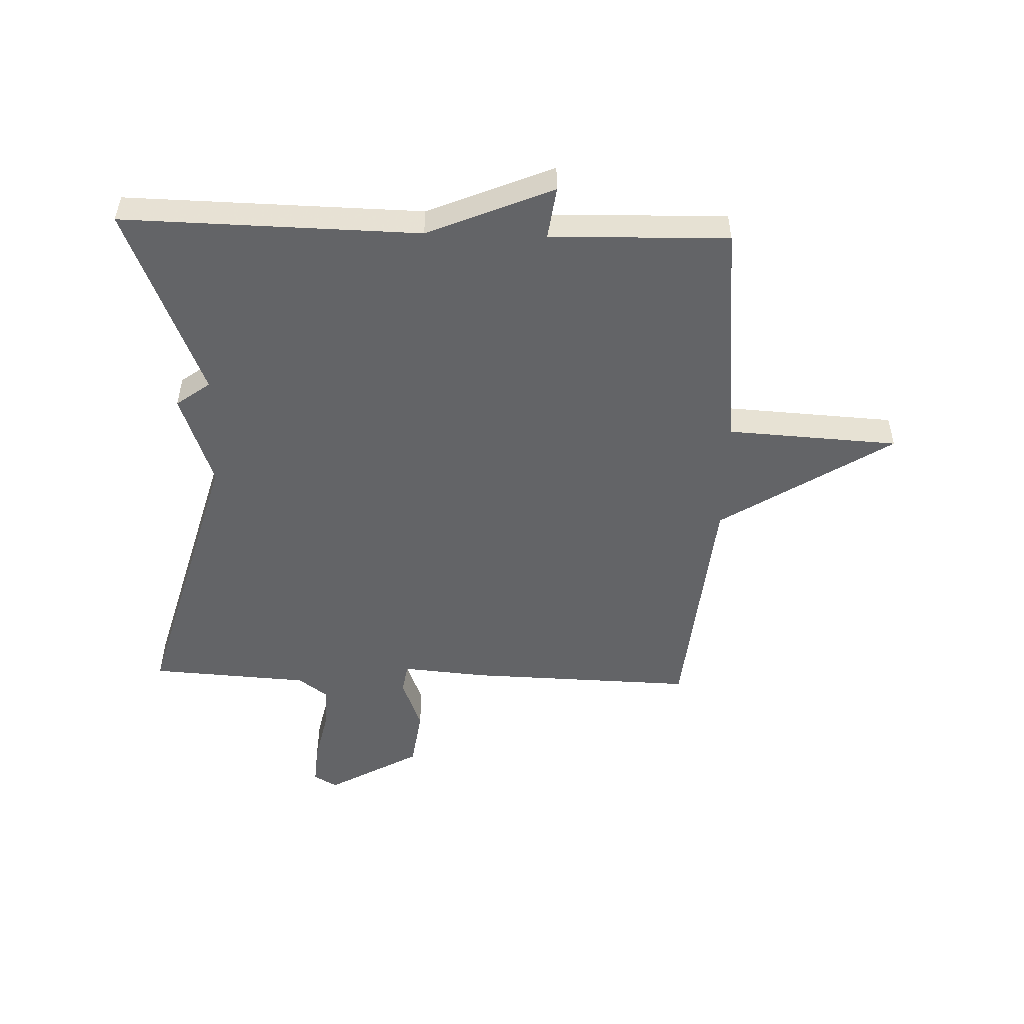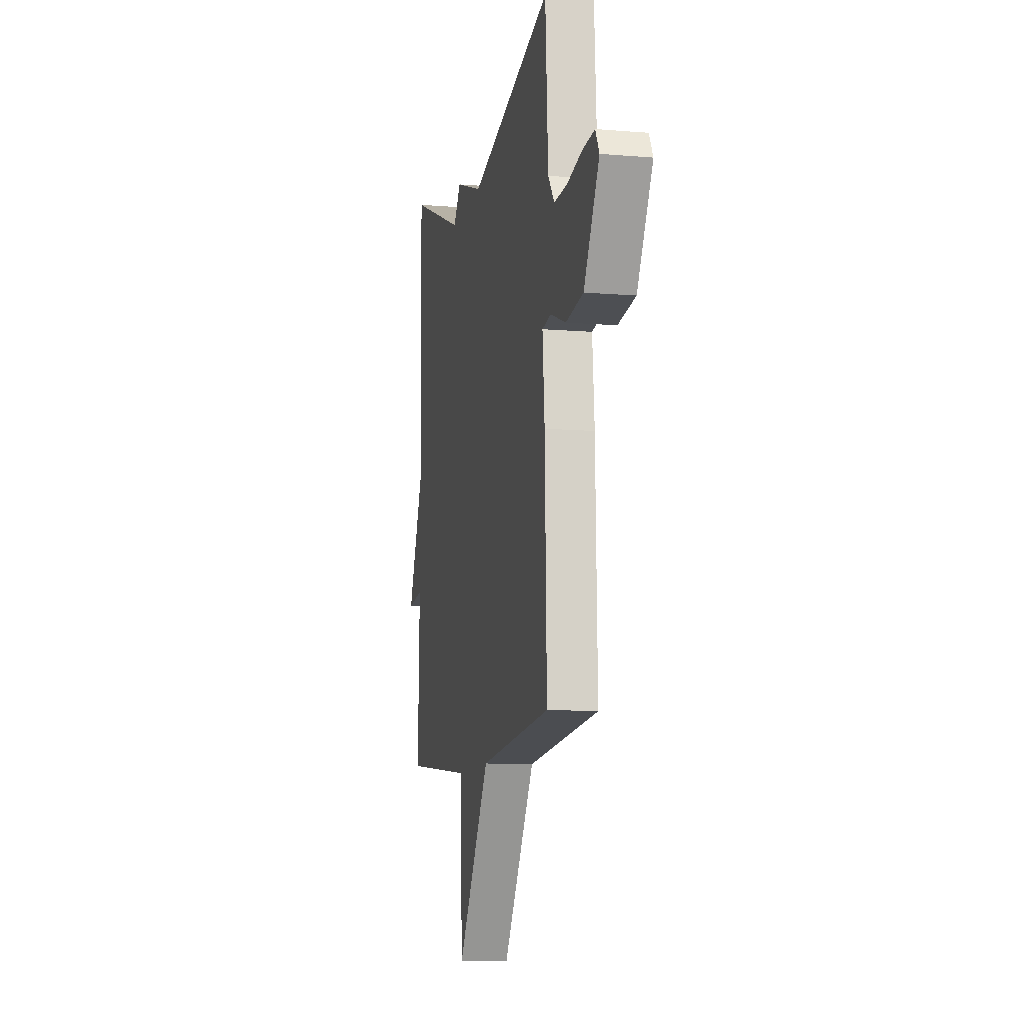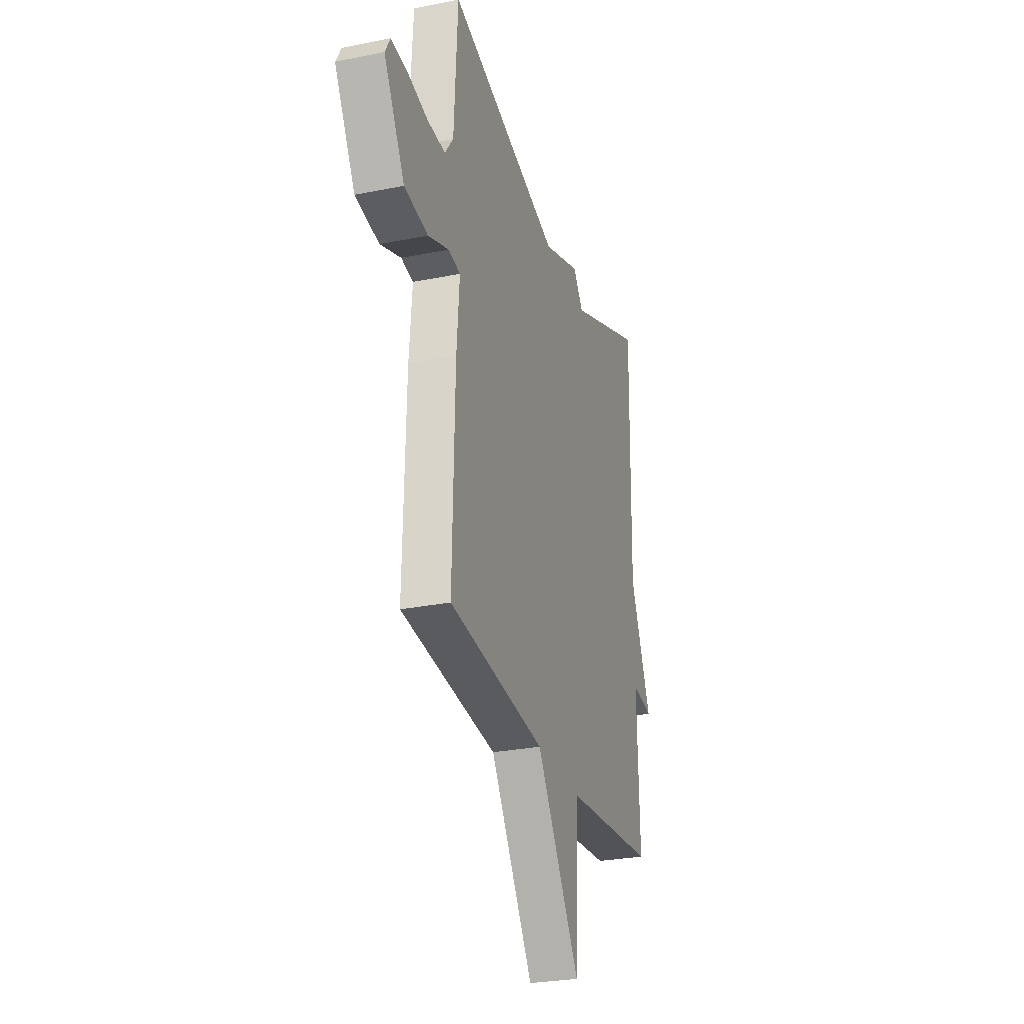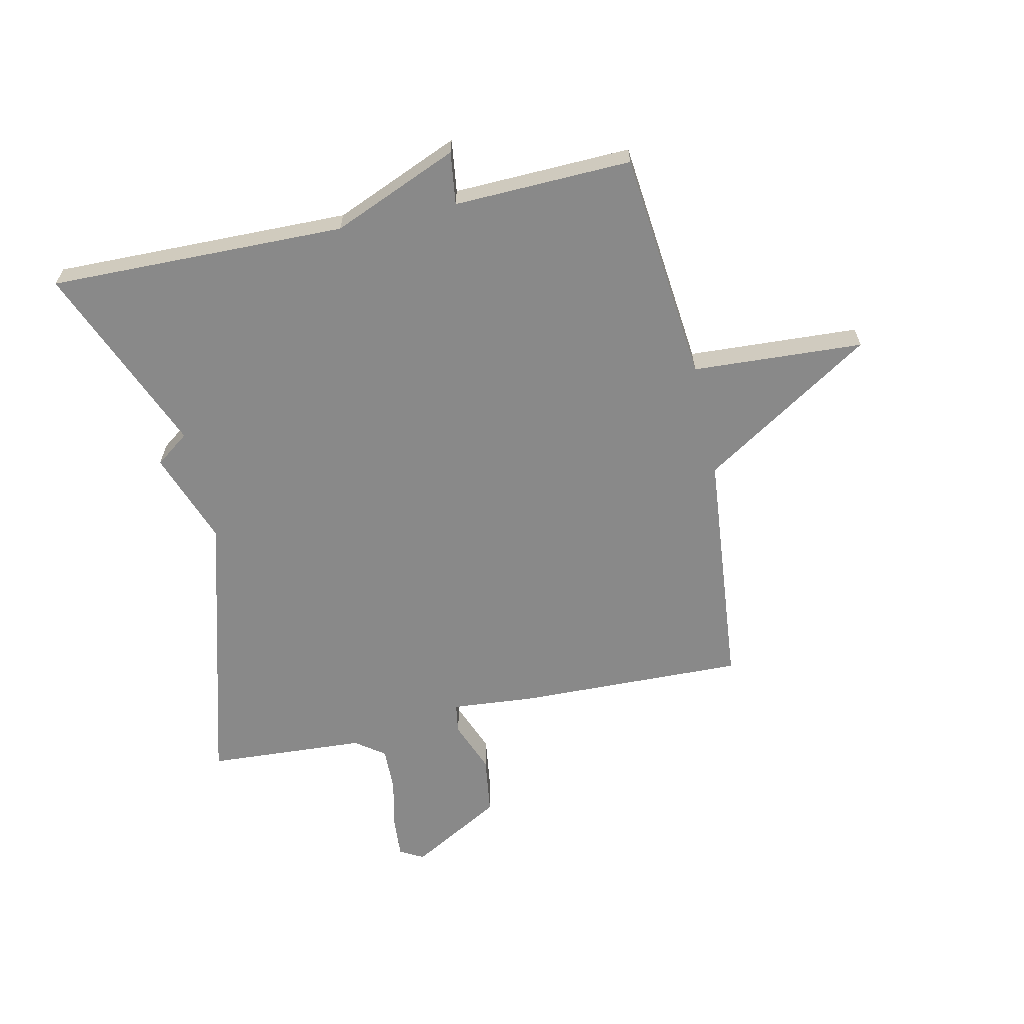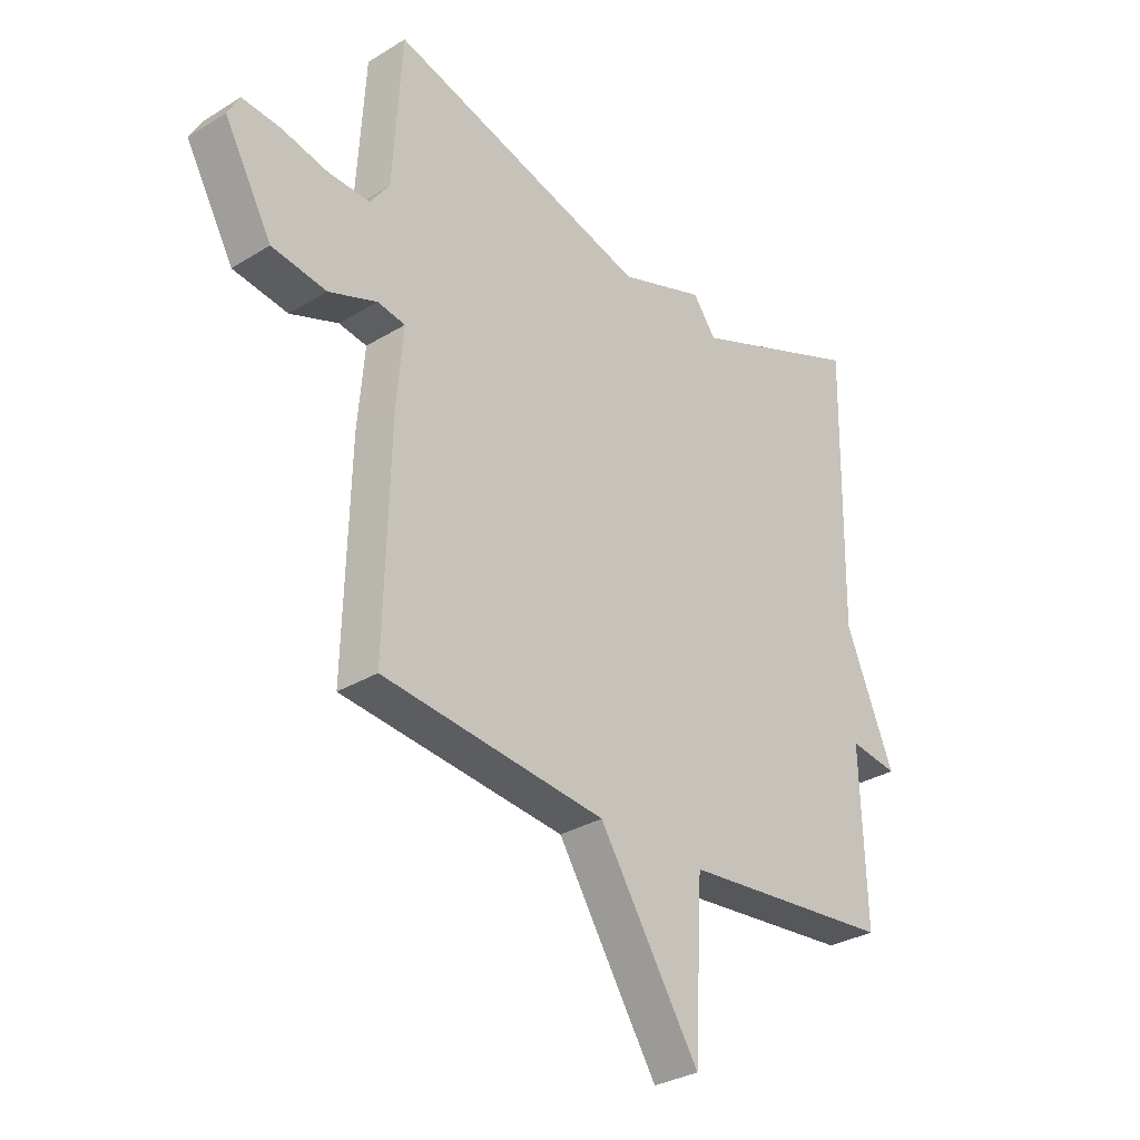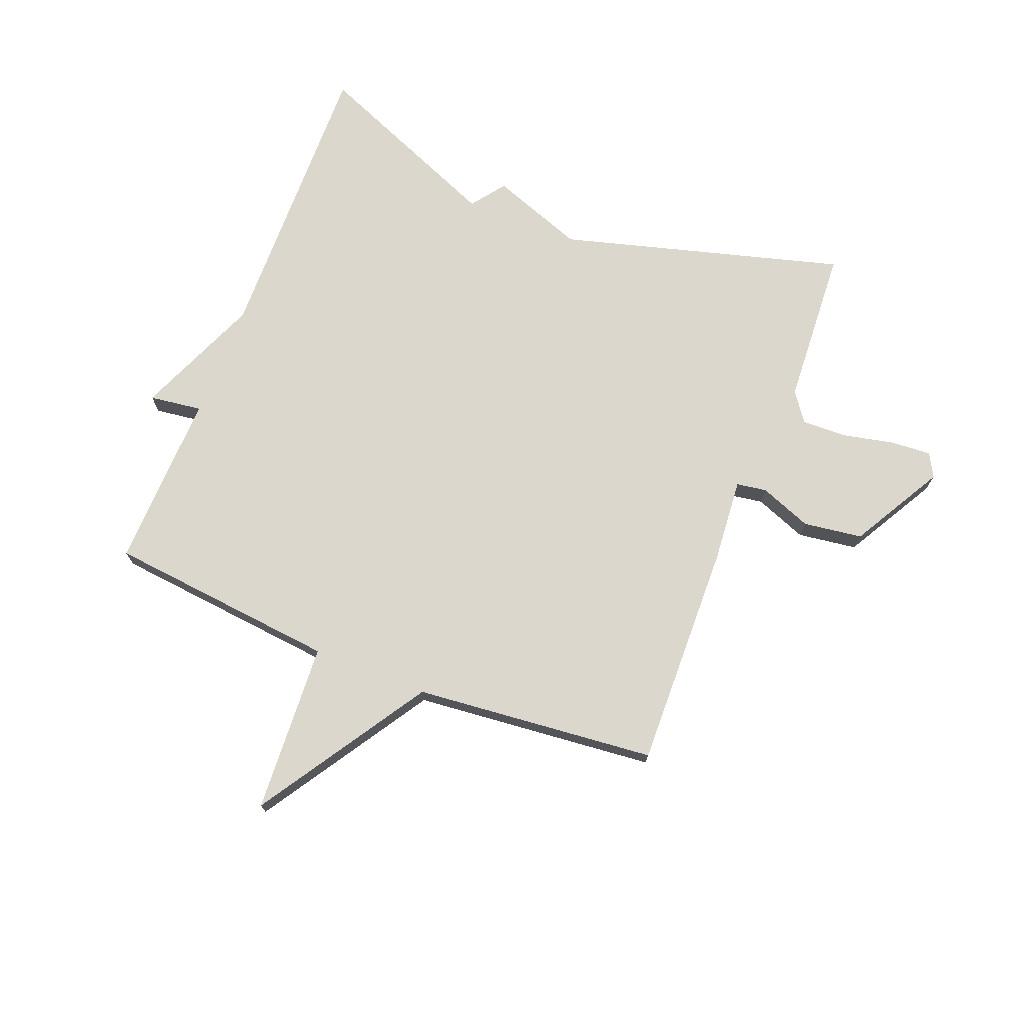
<metadata>
{"format":"obj","ext":"obj","renderer":"f3d","projection":"perspective","resolution":1024,"background":"white","views":[{"elev":-51.2,"azim":88.0,"up":"+Y"},{"elev":-10.2,"azim":-102.0,"up":"+Z"},{"elev":-28.0,"azim":-73.0,"up":"+Z"},{"elev":-63.0,"azim":102.4,"up":"+Y"},{"elev":-31.4,"azim":-49.0,"up":"+Z"},{"elev":72.9,"azim":-158.5,"up":"+Y"}]}
</metadata>
<code>
v 0.5 0.07 -0.5
v 0.109 0.07 -0.54
v 0.093 0.07 -0.828
v -0.091 0.07 -0.54
v -0.5 0.07 -0.5
v -0.49 0.07 -0.117
v -0.478 0.07 0.025
v -0.529 0.07 0.033
v -0.617 0.07 -0.001
v -0.717 0.07 0.013
v -0.805 0.07 0.169
v -0.783 0.07 0.209
v -0.714 0.07 0.204
v -0.627 0.07 0.185
v -0.552 0.07 0.183
v -0.516 0.07 0.232
v -0.5 0.07 0.5
v -0.022 0.07 0.367
v 0.136 0.07 0.424
v 0.178 0.07 0.367
v 0.5 0.07 0.5
v 0.491 0.07 0
v 0.58 0.07 -0.212
v 0.491 0.07 -0.2
v 0.5 0 -0.5
v 0.109 0 -0.54
v 0.093 0 -0.828
v -0.091 0 -0.54
v -0.5 0 -0.5
v -0.49 0 -0.117
v -0.478 0 0.025
v -0.529 0 0.033
v -0.617 0 -0.001
v -0.717 0 0.013
v -0.805 0 0.169
v -0.783 0 0.209
v -0.714 0 0.204
v -0.627 0 0.185
v -0.552 0 0.183
v -0.516 0 0.232
v -0.5 0 0.5
v -0.022 0 0.367
v 0.136 0 0.424
v 0.178 0 0.367
v 0.5 0 0.5
v 0.491 0 0
v 0.58 0 -0.212
v 0.491 0 -0.2
f 22 23 24
f 20 21 22
f 20 22 24
f 24 1 2
f 20 24 2
f 19 20 2
f 18 19 2
f 2 3 4
f 18 2 4
f 17 18 4
f 16 17 4
f 12 13 14
f 11 12 14
f 10 11 14
f 9 10 14
f 8 9 14
f 7 8 14 15
f 4 5 6 7
f 4 7 15 16
f 48 47 46
f 46 45 44
f 48 46 44
f 26 25 48
f 26 48 44
f 26 44 43
f 26 43 42
f 28 27 26
f 28 26 42
f 28 42 41
f 28 41 40
f 38 37 36
f 38 36 35
f 38 35 34
f 38 34 33
f 38 33 32
f 39 38 32 31
f 31 30 29 28
f 40 39 31 28
f 1 25 26 2
f 2 26 27 3
f 3 27 28 4
f 4 28 29 5
f 5 29 30 6
f 6 30 31 7
f 7 31 32 8
f 8 32 33 9
f 9 33 34 10
f 10 34 35 11
f 11 35 36 12
f 12 36 37 13
f 13 37 38 14
f 14 38 39 15
f 15 39 40 16
f 16 40 41 17
f 17 41 42 18
f 18 42 43 19
f 19 43 44 20
f 20 44 45 21
f 21 45 46 22
f 22 46 47 23
f 23 47 48 24
f 24 48 25 1

</code>
